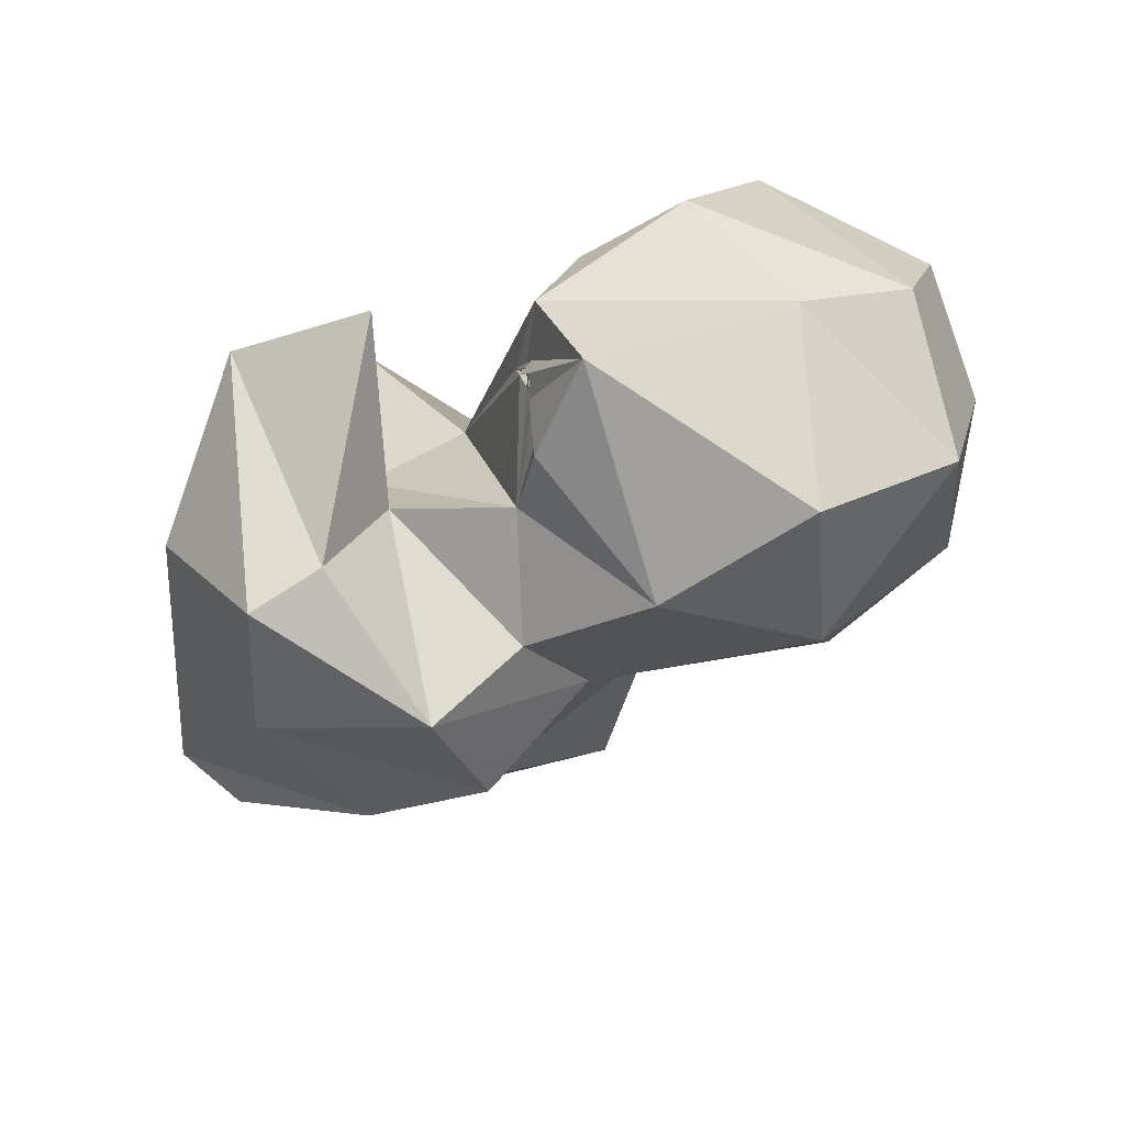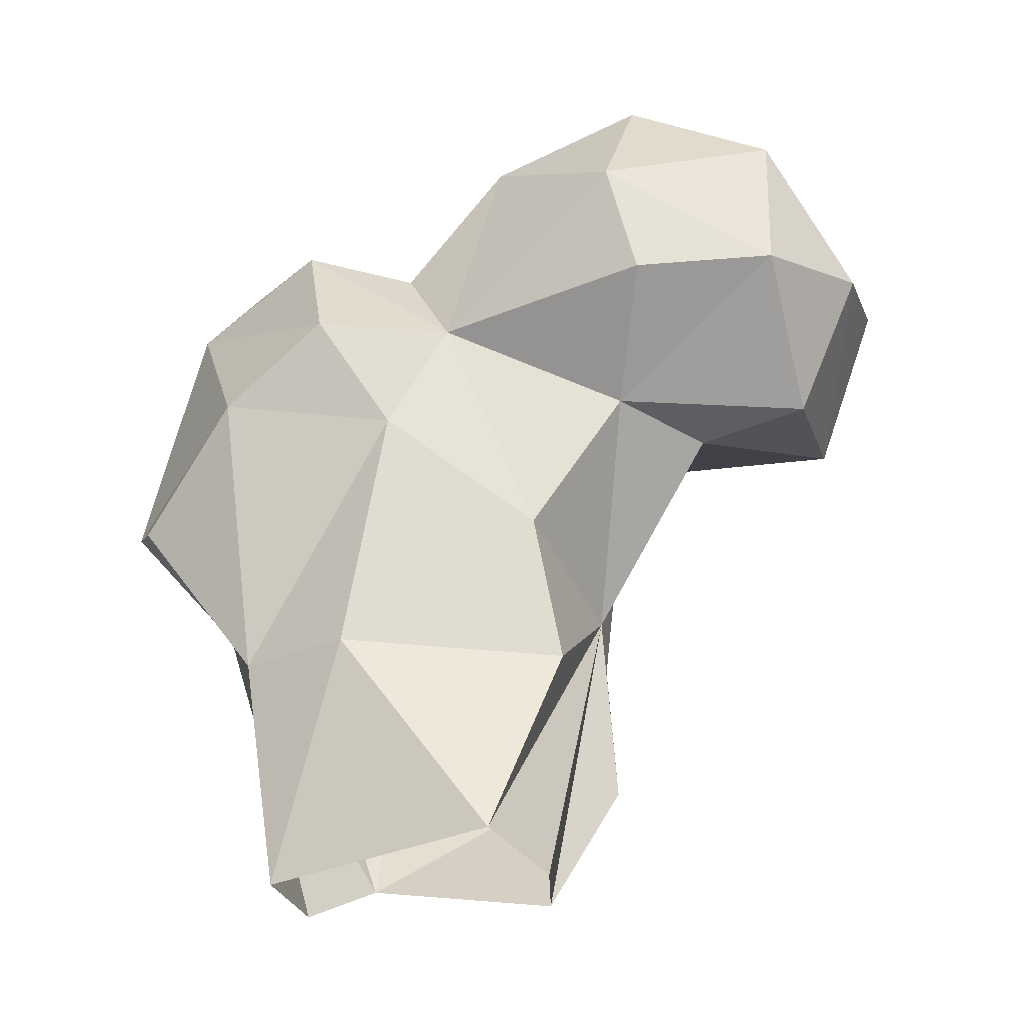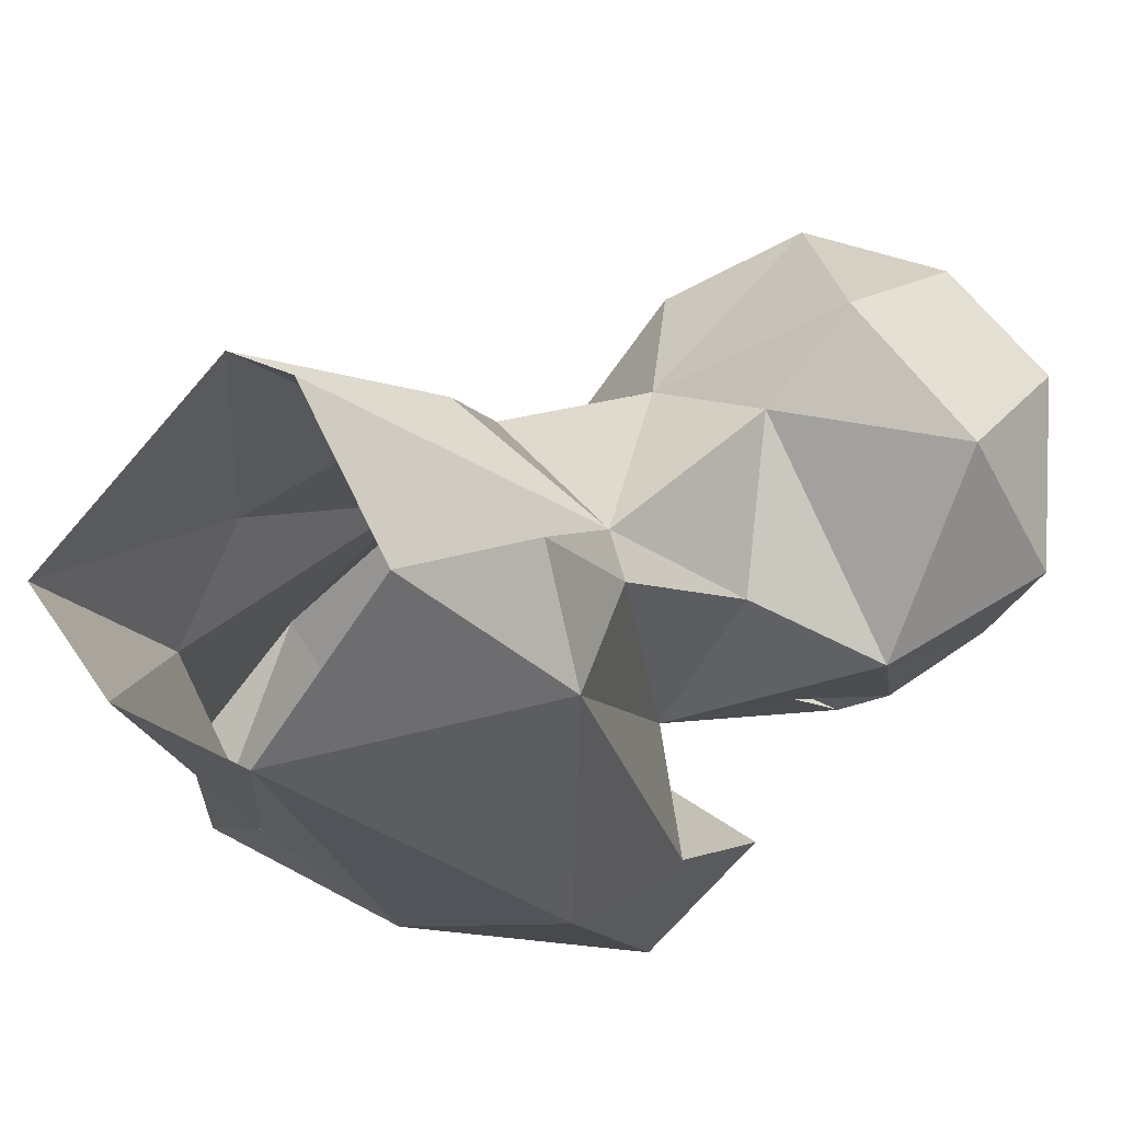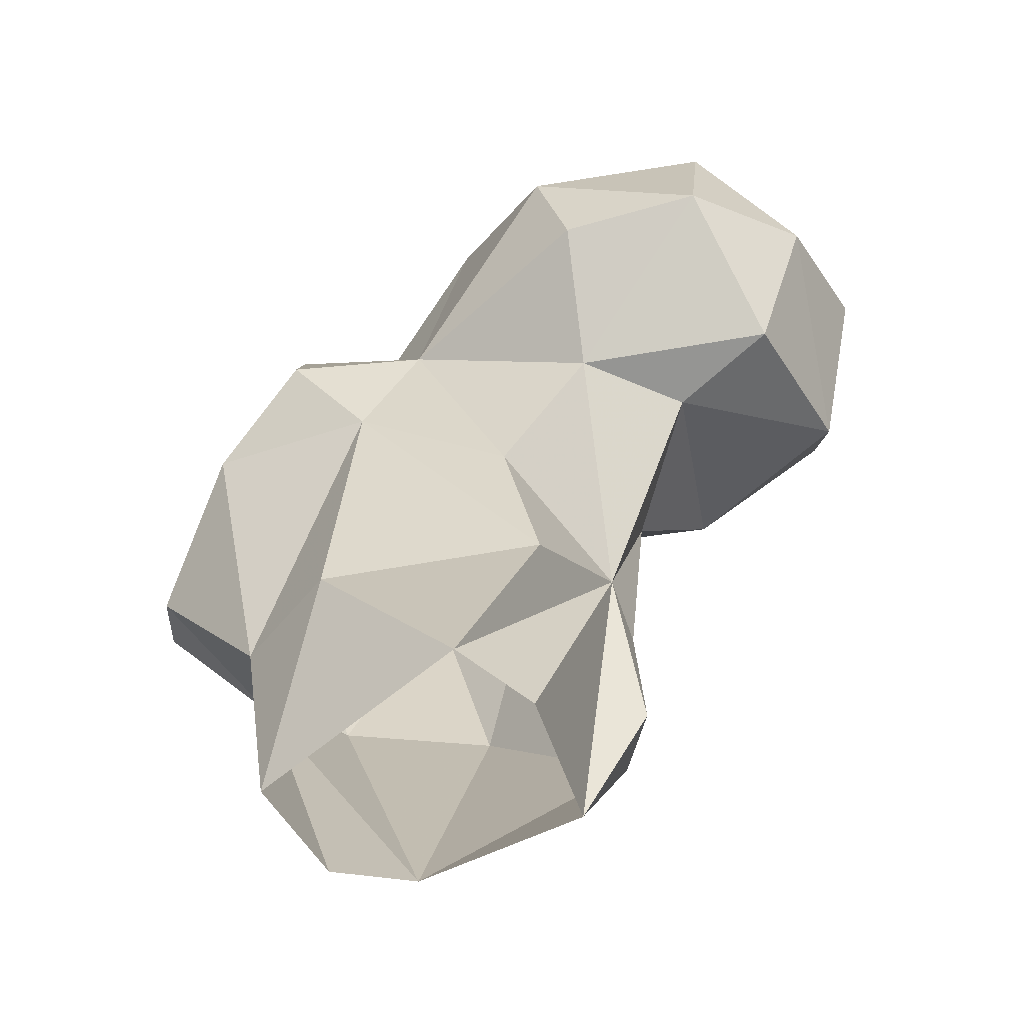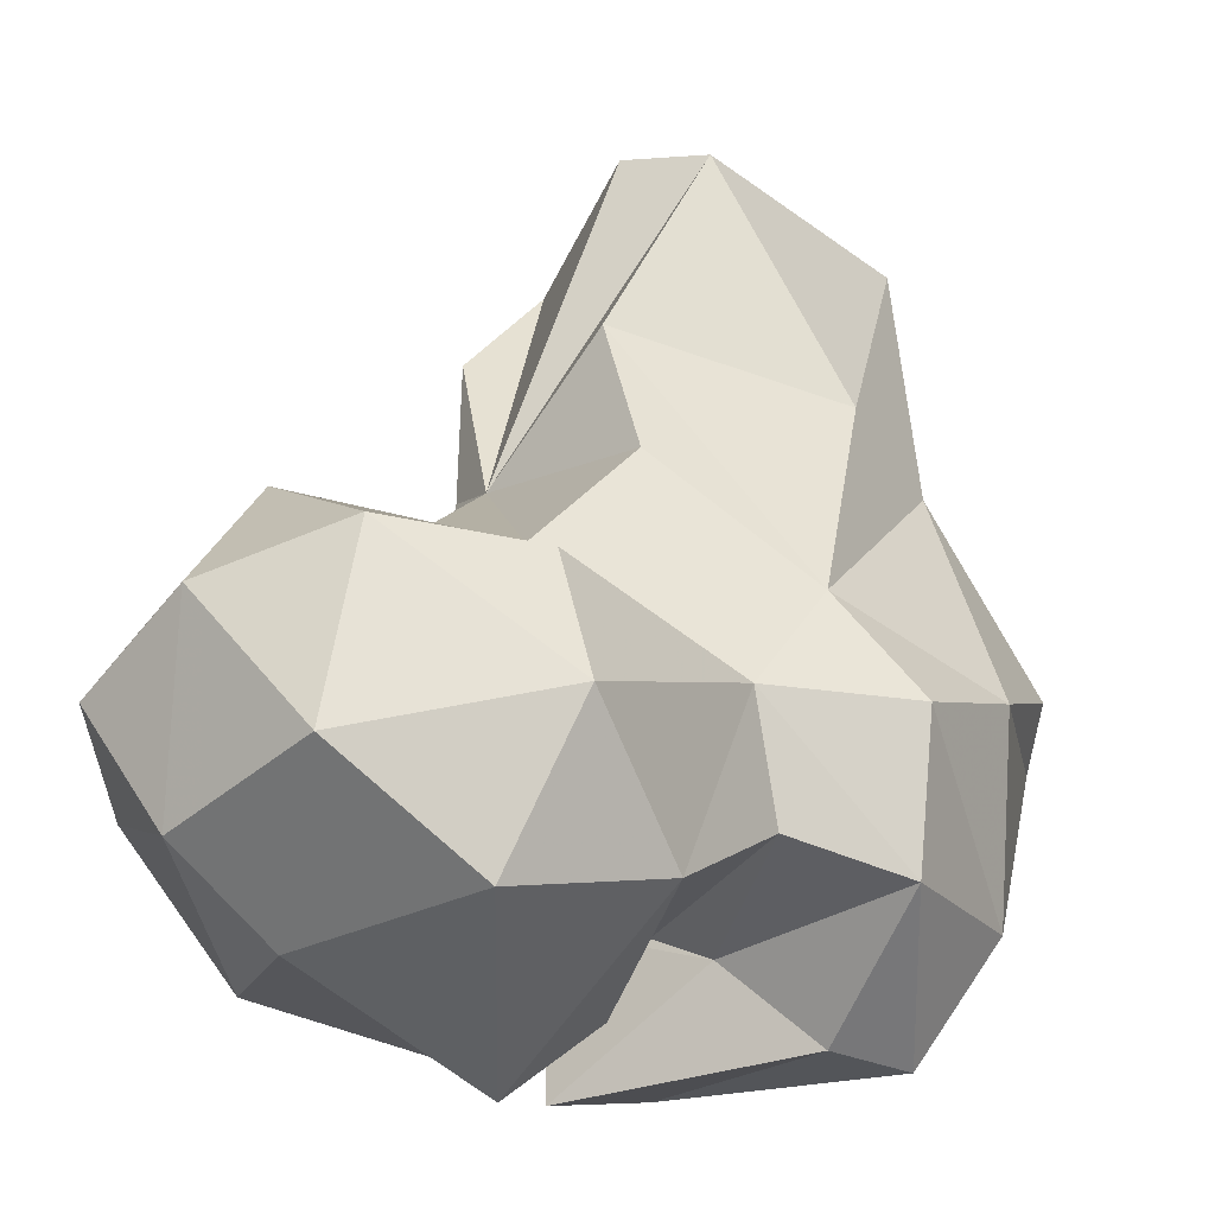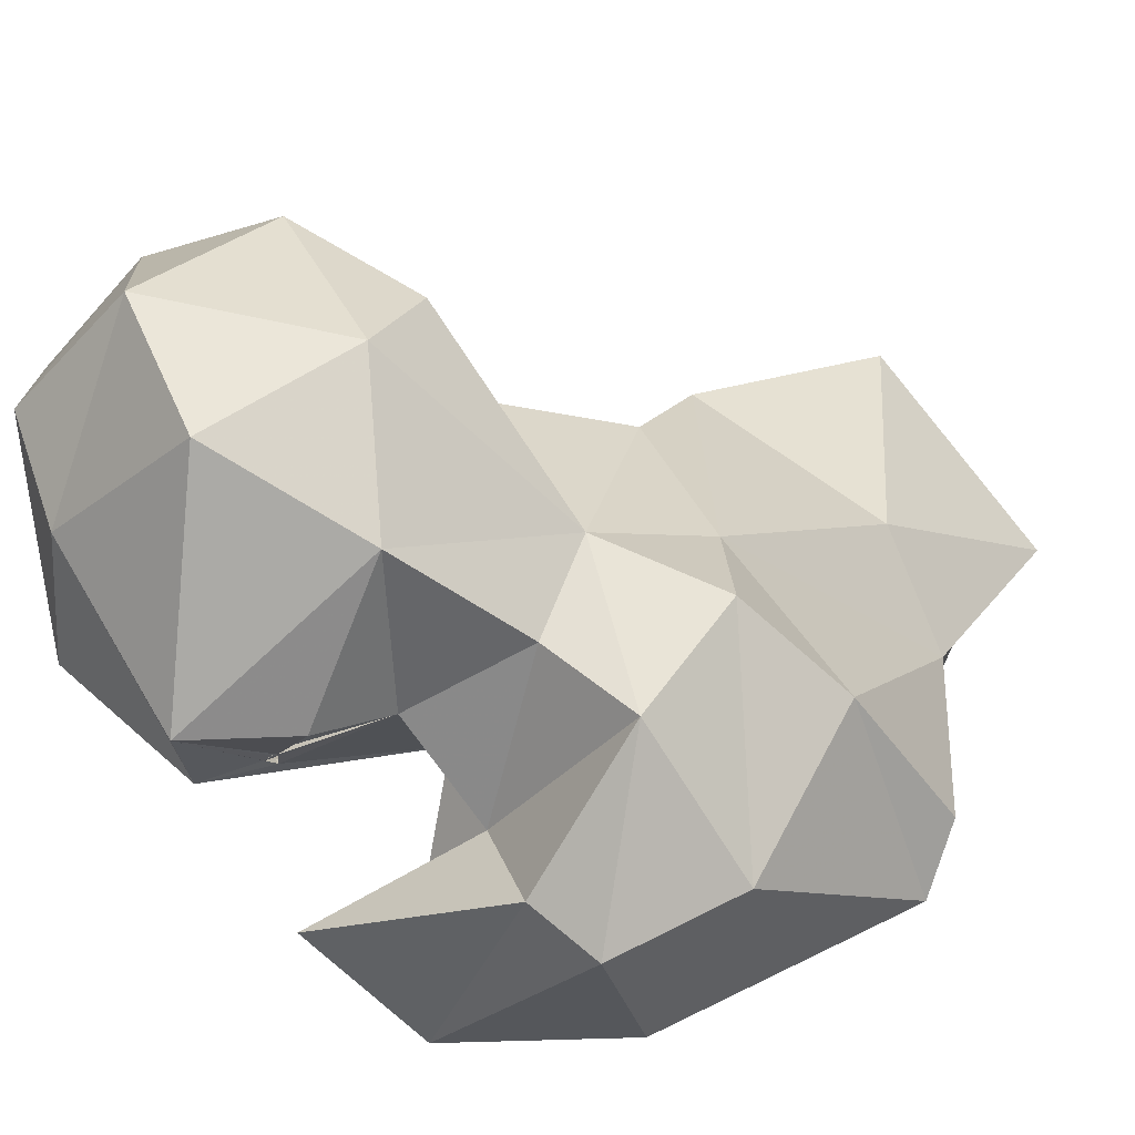
<metadata>
{"format":"obj","ext":"obj","renderer":"f3d","projection":"perspective","resolution":1024,"background":"white","views":[{"elev":74.6,"azim":121.4,"up":"+Z"},{"elev":-30.8,"azim":157.2,"up":"+Z"},{"elev":-11.1,"azim":-151.9,"up":"+Y"},{"elev":-59.2,"azim":172.8,"up":"+Z"},{"elev":52.5,"azim":3.1,"up":"+Y"},{"elev":21.0,"azim":35.1,"up":"+Y"}]}
</metadata>
<code>
v 296.6 117.5 8.402
v 306.7 123.2 1.789
v 280.2 132.5 3.782
v 314.7 134.1 0.5285
v 287.6 149 0.3912
v 296.5 152.9 3.071
v 311.1 144.3 26.97
v 318.4 132.2 27.82
v 273.2 137.1 17.32
v 277.2 141.7 37.05
v 287.4 152.8 25.53
v 273.3 124.4 23.95
v 273.9 136 33.85
v 316.2 116.3 39.2
v 287.6 106.9 49.61
v 306.1 107.2 48.35
v 291.6 154.5 41.54
v 330 125.5 46.42
v 308.5 150.5 53.49
v 285.7 127.7 64.48
v 329.2 118 49.73
v 284.4 114.2 66.89
v 272.1 137.8 56.06
v 282.6 159.8 57.15
v 325.2 140.2 57.41
v 270 156.4 56.33
v 302.3 153.3 65.95
v 314.2 110 73.42
v 317.4 150.5 64.98
v 325.4 128.4 74.09
v 294.8 106.1 80.15
v 262.4 132.3 67.57
v 261.5 166.3 57.49
v 250.3 152 61.42
v 286.2 172.5 67.44
v 271.4 178.1 69.29
v 296.7 122.4 67.59
v 257.1 172.9 72.88
v 248.6 141.6 75.3
v 275.4 130.8 74.57
v 316.9 144 78.97
v 248.2 161.8 77.06
v 289.8 172.3 80.32
v 294.5 140.1 83.24
v 304.9 147.1 76.77
v 300 128.3 77.91
v 285.7 117.8 87.44
v 297.2 157.5 88.27
v 269.3 175.1 88.06
v 317.8 124 85.84
v 269.7 132.3 86.27
v 310.1 127.7 86.09
v 282.3 132.4 83.21
v 283.6 133.7 86.72
v 260.5 138.9 90.09
v 256.8 162.6 89.89
v 277.7 132 91.35
v 283.2 133.7 85.73
v 281.7 134.1 87.2
v 283 140.6 99.69
v 283.6 134.8 88.59
v 284.6 135.2 87.81
v 286.3 136.8 88.13
v 287.3 138.3 88.06
v 291.3 140.3 91.63
v 284.8 135.5 88.52
v 285.3 136.1 88.16
v 285.6 136.4 88.58
v 283.2 166.6 95.65
v 286.1 136.4 89.66
v 265.8 154.4 95.17
f 48 69 60
f 60 69 71
f 55 71 56
f 51 57 55
f 63 68 65
f 63 65 70
f 44 63 70
f 60 66 68
f 60 61 62
f 54 61 60
f 43 49 69
f 61 64 68
f 60 68 70
f 44 48 65
f 63 64 67
f 61 67 64
f 58 59 61
f 54 60 59
f 44 65 64
f 44 64 63
f 44 62 54
f 49 71 69
f 40 58 61
f 51 59 57
f 20 53 60
f 20 60 57
f 31 52 47
f 20 44 54
f 63 67 68
f 30 41 50
f 38 56 49
f 32 51 55
f 20 54 53
f 26 34 33
f 38 42 56
f 21 25 30
f 27 43 48
f 32 55 39
f 41 45 46
f 32 40 51
f 61 68 66
f 10 13 23
f 27 45 41
f 34 39 42
f 57 60 71
f 37 46 44
f 1 16 15
f 27 35 43
f 24 36 35
f 28 30 50
f 40 61 54
f 40 54 62
f 32 39 34
f 25 29 30
f 31 50 52
f 40 57 53
f 9 13 10
f 33 34 38
f 62 66 67
f 44 60 62
f 46 47 52
f 27 48 45
f 24 35 27
f 35 36 43
f 36 38 49
f 33 38 36
f 20 37 44
f 19 27 29
f 8 25 18
f 21 30 28
f 24 33 36
f 20 32 23
f 61 66 62
f 40 59 51
f 9 12 13
f 23 32 26
f 17 24 27
f 36 49 43
f 60 67 66
f 39 56 42
f 44 67 60
f 19 29 25
f 22 31 47
f 13 20 23
f 41 46 52
f 44 46 45
f 39 55 56
f 44 70 68
f 20 22 37
f 17 27 19
f 8 19 25
f 11 17 19
f 4 7 8
f 10 26 24
f 44 45 48
f 22 47 46
f 1 14 16
f 16 21 28
f 20 57 40
f 7 19 8
f 10 24 17
f 55 57 71
f 43 69 48
f 41 52 50
f 7 11 19
f 26 32 34
f 44 68 67
f 40 53 58
f 15 16 31
f 29 41 30
f 10 17 11
f 27 41 29
f 4 6 7
f 49 56 71
f 12 15 22
f 53 54 58
f 59 62 67
f 16 28 31
f 24 26 33
f 8 18 14
f 1 2 14
f 2 8 14
f 53 59 60
f 34 42 38
f 64 65 68
f 12 22 20
f 53 57 59
f 1 15 12
f 14 18 21
f 3 9 10
f 6 10 11
f 40 62 59
f 14 21 16
f 15 31 22
f 12 20 13
f 59 67 61
f 6 11 7
f 20 40 32
f 3 12 9
f 60 70 65
f 1 12 3
f 2 4 8
f 5 10 6
f 22 46 37
f 3 10 5
f 28 50 31
f 10 23 26
f 48 60 65
f 54 59 58
f 18 25 21

</code>
